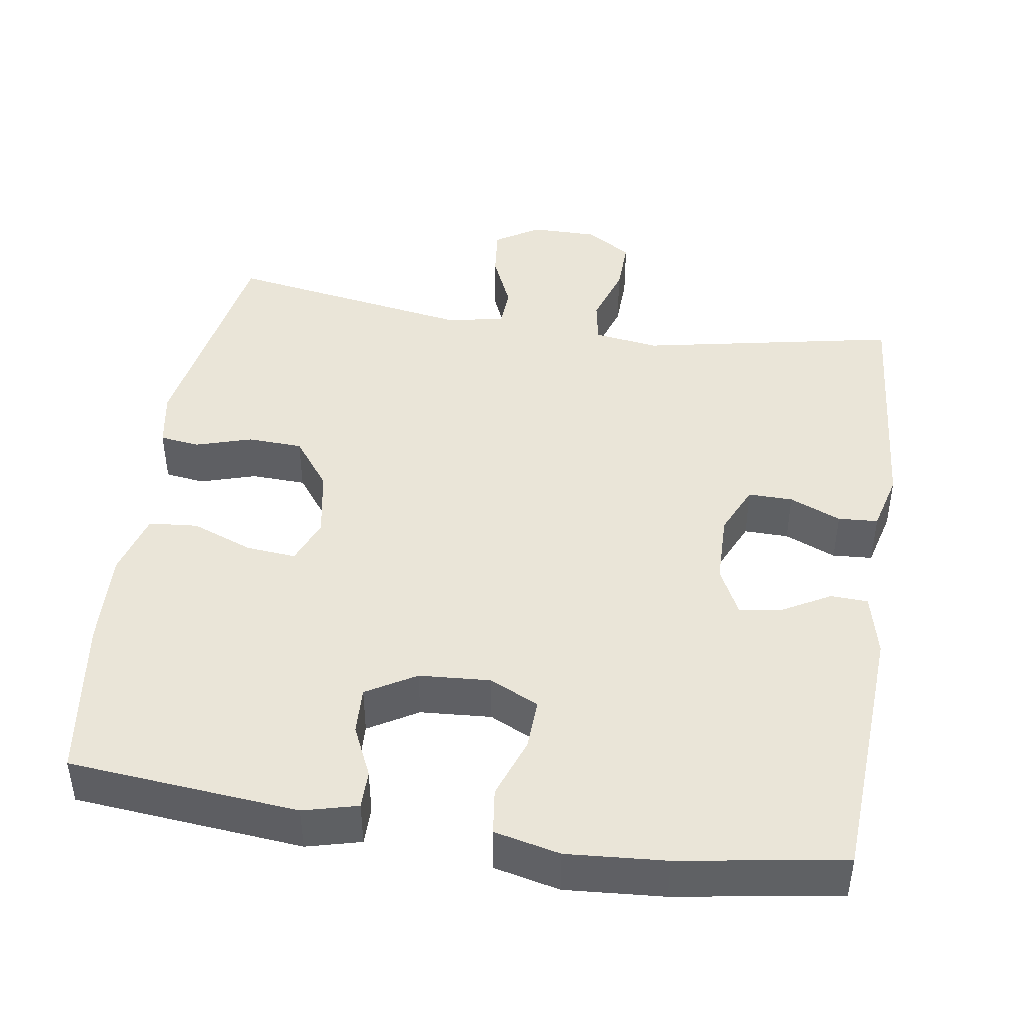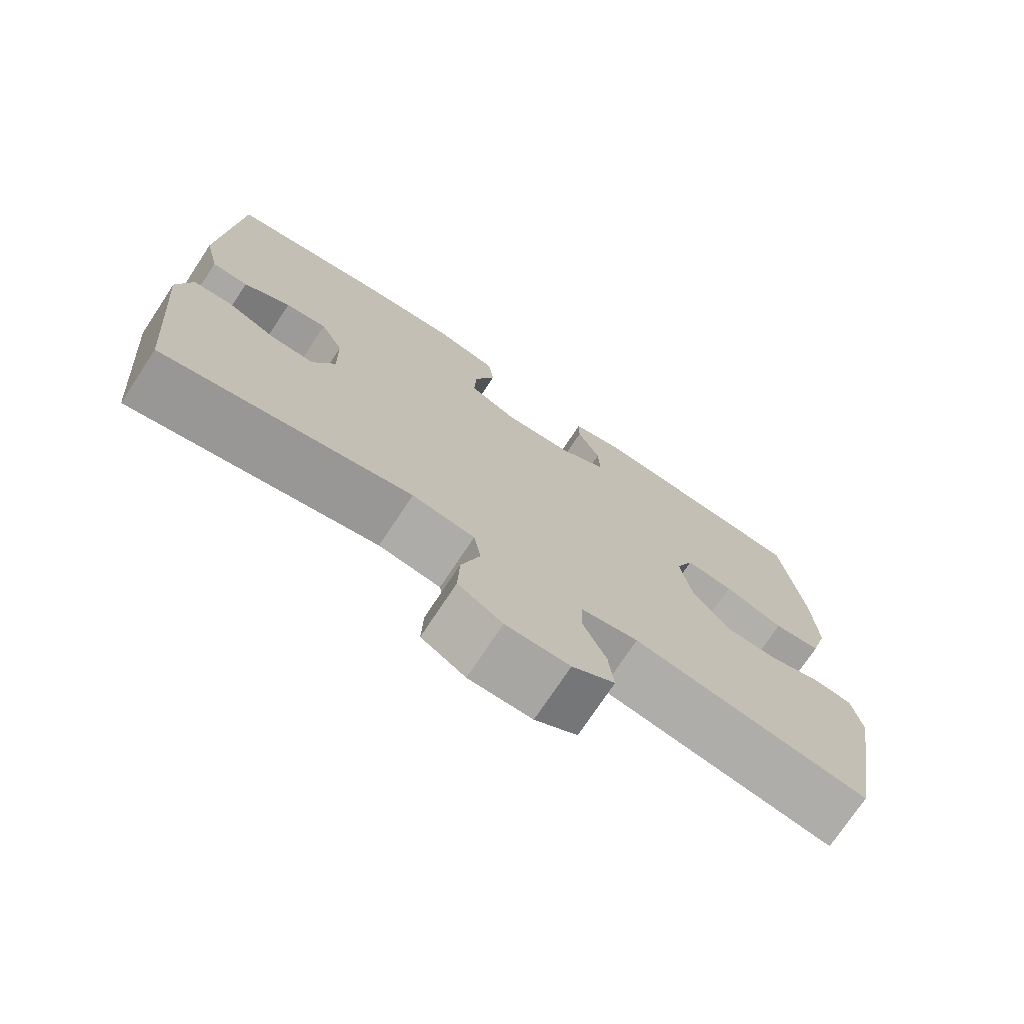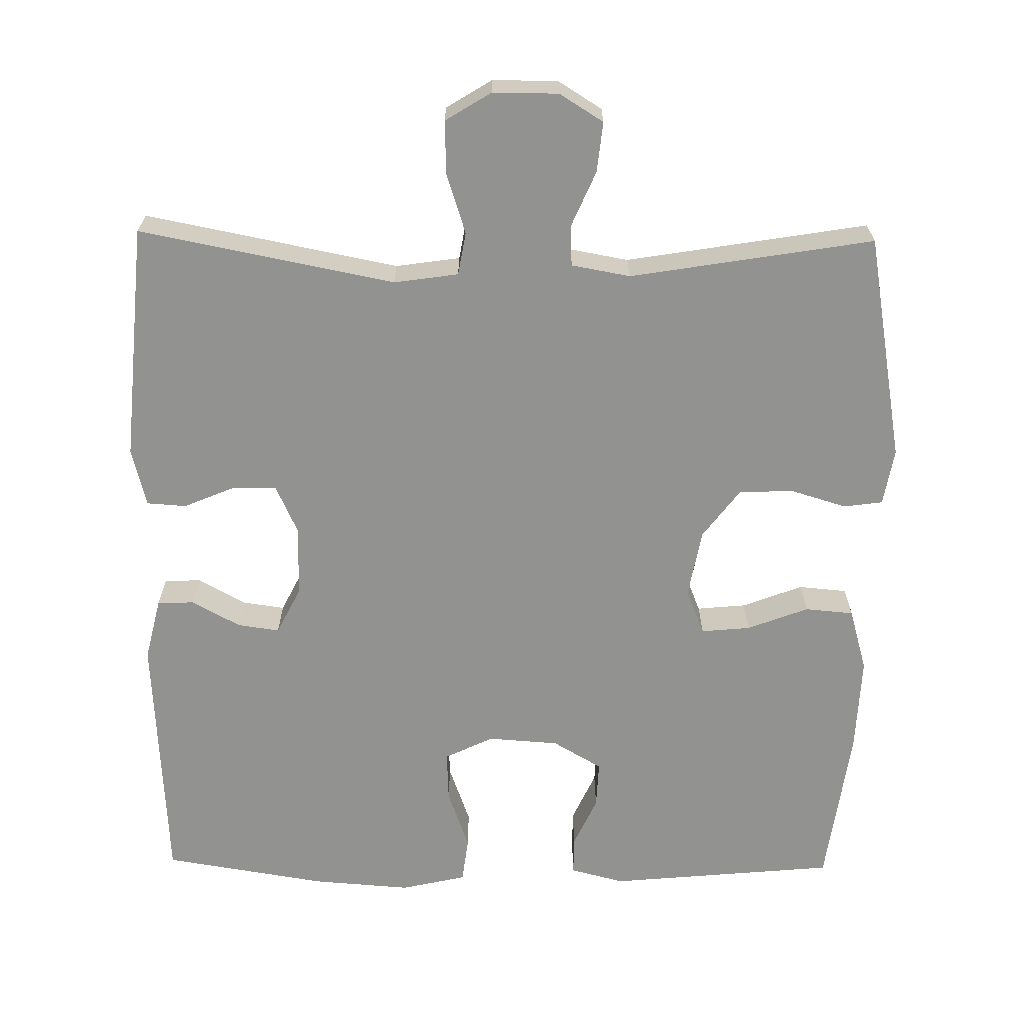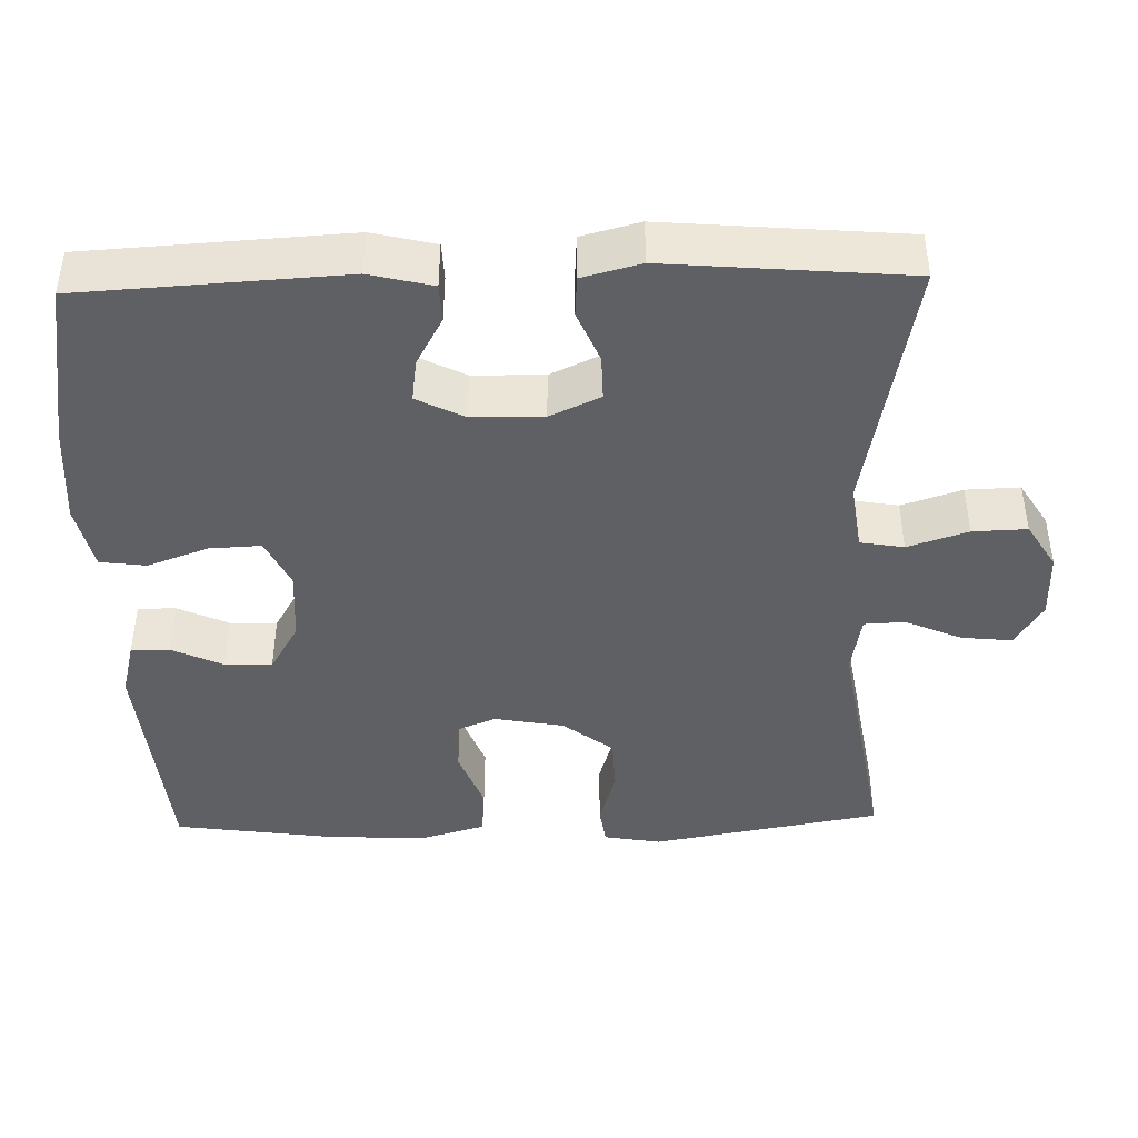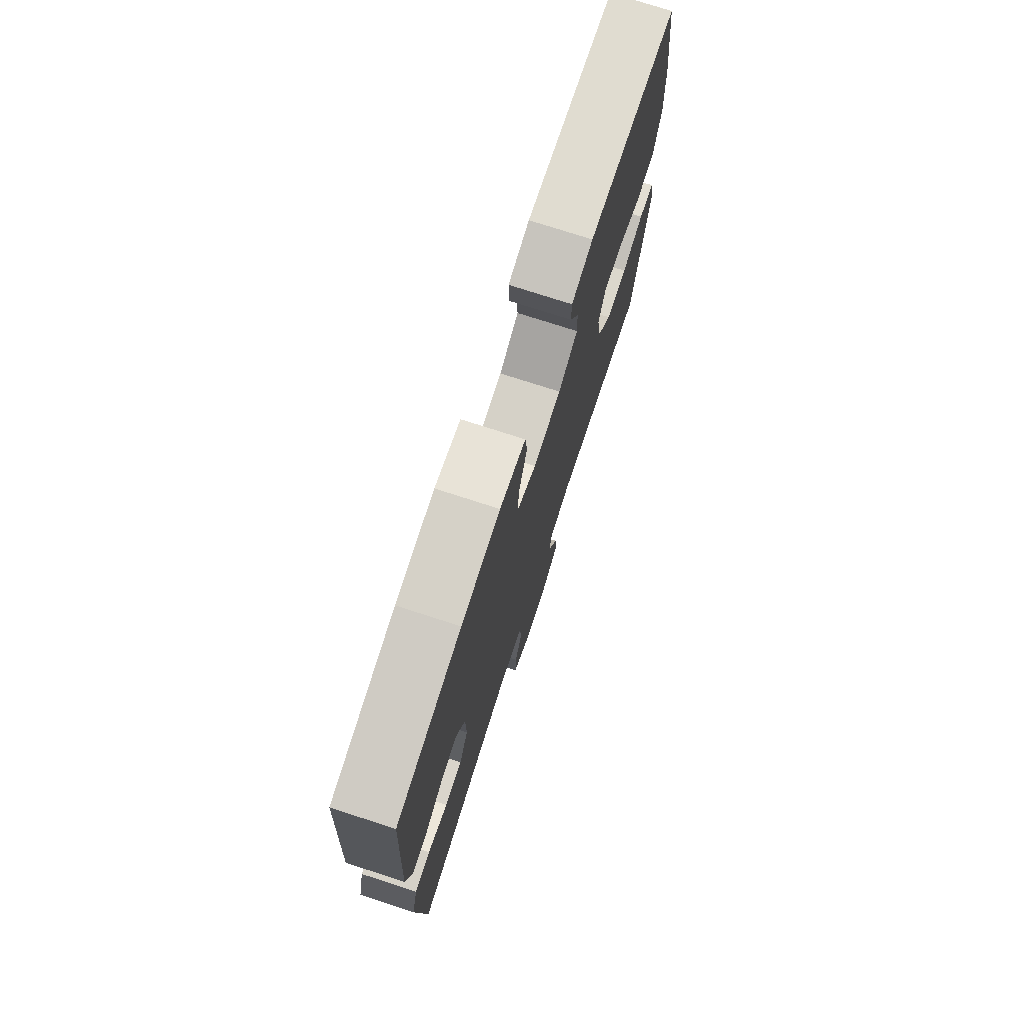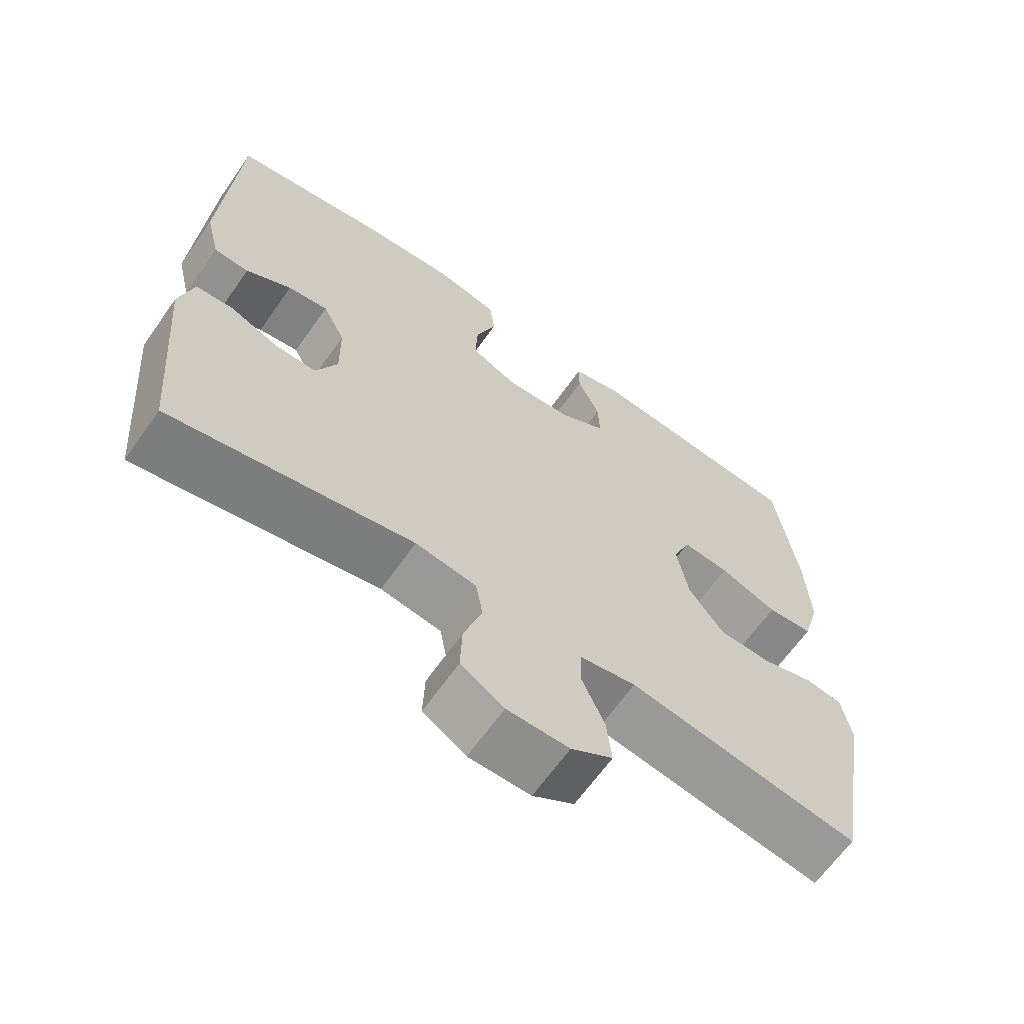
<metadata>
{"format":"obj","ext":"obj","renderer":"f3d","projection":"perspective","resolution":1024,"background":"white","views":[{"elev":44.6,"azim":8.7,"up":"+Y"},{"elev":-74.0,"azim":146.5,"up":"+Z"},{"elev":-66.3,"azim":179.2,"up":"+Y"},{"elev":-43.4,"azim":91.5,"up":"+Y"},{"elev":75.2,"azim":108.0,"up":"+Z"},{"elev":-64.9,"azim":144.9,"up":"+Z"}]}
</metadata>
<code>
o path1934_path1934.001
v 0.5333 0.0375 -0.1614
v 0.513 0.0375 -0.08262
v 0.4591 0.0375 -0.07904
v 0.3898 0.0375 -0.1083
v 0.3296 0.0375 -0.1094
v 0.2988 0.0375 -0.04159
v 0.3003 0.0375 0.05467
v 0.3324 0.0375 0.1185
v 0.3901 0.0375 0.1102
v 0.4551 0.0375 0.07419
v 0.5056 0.0375 0.07625
v 0.5261 0.0375 0.1616
v 0.5057 0.0375 0.5161
v 0.2825 0.0375 0.5521
v 0.1484 0.0375 0.5618
v 0.05945 0.0375 0.5414
v 0.05162 0.0375 0.4789
v 0.08112 0.0375 0.3972
v 0.08423 0.0375 0.3277
v 0.01784 0.0375 0.2958
v -0.07875 0.0375 0.3023
v -0.1457 0.0375 0.3416
v -0.143 0.0375 0.4055
v -0.1115 0.0375 0.4745
v -0.1115 0.0375 0.5264
v -0.1853 0.0375 0.5453
v -0.4962 0.0375 0.5161
v -0.5266 0.0375 0.2965
v -0.5322 0.0375 0.1649
v -0.5076 0.0375 0.0785
v -0.4415 0.0375 0.0728
v -0.3582 0.0375 0.1046
v -0.291 0.0375 0.1109
v -0.2661 0.0375 0.04888
v -0.2827 0.0375 -0.04438
v -0.3334 0.0375 -0.1117
v -0.4077 0.0375 -0.1148
v -0.4839 0.0375 -0.09157
v -0.5373 0.0375 -0.09889
v -0.5506 0.0375 -0.1761
v -0.4962 0.0375 -0.4856
v -0.1648 0.0375 -0.431
v -0.0847 0.0375 -0.4454
v -0.08209 0.0375 -0.5004
v -0.1149 0.0375 -0.5761
v -0.1222 0.0375 -0.6443
v -0.06245 0.0375 -0.6814
v 0.02697 0.0375 -0.6815
v 0.08912 0.0375 -0.6431
v 0.08661 0.0375 -0.5702
v 0.06021 0.0375 -0.4888
v 0.07025 0.0375 -0.4305
v 0.1581 0.0375 -0.4177
v 0.5057 0.0375 -0.4856
v 0.5333 -0.0375 -0.1614
v 0.513 -0.0375 -0.08262
v 0.4591 -0.0375 -0.07904
v 0.3898 -0.0375 -0.1083
v 0.3296 -0.0375 -0.1094
v 0.2988 -0.0375 -0.04159
v 0.3003 -0.0375 0.05467
v 0.3324 -0.0375 0.1185
v 0.3901 -0.0375 0.1102
v 0.4551 -0.0375 0.07419
v 0.5056 -0.0375 0.07625
v 0.5261 -0.0375 0.1616
v 0.5057 -0.0375 0.5161
v 0.2825 -0.0375 0.5521
v 0.1484 -0.0375 0.5618
v 0.05945 -0.0375 0.5414
v 0.05162 -0.0375 0.4789
v 0.08112 -0.0375 0.3972
v 0.08423 -0.0375 0.3277
v 0.01784 -0.0375 0.2958
v -0.07875 -0.0375 0.3023
v -0.1457 -0.0375 0.3416
v -0.143 -0.0375 0.4055
v -0.1115 -0.0375 0.4745
v -0.1115 -0.0375 0.5264
v -0.1853 -0.0375 0.5453
v -0.4962 -0.0375 0.5161
v -0.5266 -0.0375 0.2965
v -0.5322 -0.0375 0.1649
v -0.5076 -0.0375 0.0785
v -0.4415 -0.0375 0.0728
v -0.3582 -0.0375 0.1046
v -0.291 -0.0375 0.1109
v -0.2661 -0.0375 0.04888
v -0.2827 -0.0375 -0.04438
v -0.3334 -0.0375 -0.1117
v -0.4077 -0.0375 -0.1148
v -0.4839 -0.0375 -0.09157
v -0.5373 -0.0375 -0.09889
v -0.5506 -0.0375 -0.1761
v -0.4962 -0.0375 -0.4856
v -0.1648 -0.0375 -0.431
v -0.0847 -0.0375 -0.4454
v -0.08209 -0.0375 -0.5004
v -0.1149 -0.0375 -0.5761
v -0.1222 -0.0375 -0.6443
v -0.06245 -0.0375 -0.6814
v 0.02697 -0.0375 -0.6815
v 0.08912 -0.0375 -0.6431
v 0.08661 -0.0375 -0.5702
v 0.06021 -0.0375 -0.4888
v 0.07025 -0.0375 -0.4305
v 0.1581 -0.0375 -0.4177
v 0.5057 -0.0375 -0.4856
v -0.06245 0.0375 -0.6814
v 0.02697 0.0375 -0.6815
v 0.08912 0.0375 -0.6431
v 0.08912 0.0375 -0.6431
v -0.1222 0.0375 -0.6443
v -0.1222 0.0375 -0.6443
v -0.1149 0.0375 -0.5761
v 0.08661 0.0375 -0.5702
v -0.08209 0.0375 -0.5004
v 0.06021 0.0375 -0.4888
v -0.0847 0.0375 -0.4454
v -0.0847 0.0375 -0.4454
v 0.07025 0.0375 -0.4305
v 0.07025 0.0375 -0.4305
v -0.1648 0.0375 -0.431
v -0.4962 0.0375 -0.4856
v -0.4962 0.0375 -0.4856
v 0.1581 0.0375 -0.4177
v 0.5057 0.0375 -0.4856
v 0.5057 0.0375 -0.4856
v -0.5506 0.0375 -0.1761
v 0.5333 0.0375 -0.1614
v -0.5373 0.0375 -0.09889
v -0.5373 0.0375 -0.09889
v 0.3898 0.0375 -0.1083
v 0.3296 0.0375 -0.1094
v 0.3296 0.0375 -0.1094
v 0.513 0.0375 -0.08262
v 0.513 0.0375 -0.08262
v -0.4839 0.0375 -0.09157
v -0.4077 0.0375 -0.1148
v -0.3334 0.0375 -0.1117
v -0.2827 0.0375 -0.04438
v 0.2988 0.0375 -0.04159
v 0.4591 0.0375 -0.07904
v -0.2661 0.0375 0.04888
v 0.3003 0.0375 0.05467
v -0.291 0.0375 0.1109
v -0.291 0.0375 0.1109
v 0.3324 0.0375 0.1185
v 0.3324 0.0375 0.1185
v -0.5076 0.0375 0.0785
v -0.5076 0.0375 0.0785
v -0.4415 0.0375 0.0728
v -0.3582 0.0375 0.1046
v 0.3901 0.0375 0.1102
v 0.4551 0.0375 0.07419
v 0.5056 0.0375 0.07625
v 0.5056 0.0375 0.07625
v 0.5261 0.0375 0.1616
v -0.5322 0.0375 0.1649
v -0.5266 0.0375 0.2965
v 0.01784 0.0375 0.2958
v -0.07875 0.0375 0.3023
v 0.08423 0.0375 0.3277
v 0.08423 0.0375 0.3277
v -0.1457 0.0375 0.3416
v -0.1457 0.0375 0.3416
v 0.08112 0.0375 0.3972
v -0.143 0.0375 0.4055
v 0.05162 0.0375 0.4789
v -0.1115 0.0375 0.4745
v -0.4962 0.0375 0.5161
v -0.4962 0.0375 0.5161
v -0.1115 0.0375 0.5264
v -0.1115 0.0375 0.5264
v 0.05945 0.0375 0.5414
v 0.05945 0.0375 0.5414
v 0.5057 0.0375 0.5161
v 0.5057 0.0375 0.5161
v -0.1853 0.0375 0.5453
v 0.2825 0.0375 0.5521
v 0.1484 0.0375 0.5618
v -0.06245 -0.0375 -0.6814
v 0.02697 -0.0375 -0.6815
v 0.08912 -0.0375 -0.6431
v 0.08912 -0.0375 -0.6431
v -0.1222 -0.0375 -0.6443
v -0.1222 -0.0375 -0.6443
v -0.1149 -0.0375 -0.5761
v 0.08661 -0.0375 -0.5702
v -0.08209 -0.0375 -0.5004
v 0.06021 -0.0375 -0.4888
v -0.0847 -0.0375 -0.4454
v -0.0847 -0.0375 -0.4454
v 0.07025 -0.0375 -0.4305
v 0.07025 -0.0375 -0.4305
v -0.1648 -0.0375 -0.431
v -0.4962 -0.0375 -0.4856
v -0.4962 -0.0375 -0.4856
v 0.1581 -0.0375 -0.4177
v 0.5057 -0.0375 -0.4856
v 0.5057 -0.0375 -0.4856
v -0.5506 -0.0375 -0.1761
v 0.5333 -0.0375 -0.1614
v -0.5373 -0.0375 -0.09889
v -0.5373 -0.0375 -0.09889
v 0.3898 -0.0375 -0.1083
v 0.3296 -0.0375 -0.1094
v 0.3296 -0.0375 -0.1094
v 0.513 -0.0375 -0.08262
v 0.513 -0.0375 -0.08262
v -0.4839 -0.0375 -0.09157
v -0.4077 -0.0375 -0.1148
v -0.3334 -0.0375 -0.1117
v -0.2827 -0.0375 -0.04438
v 0.2988 -0.0375 -0.04159
v 0.4591 -0.0375 -0.07904
v -0.2661 -0.0375 0.04888
v 0.3003 -0.0375 0.05467
v -0.291 -0.0375 0.1109
v -0.291 -0.0375 0.1109
v 0.3324 -0.0375 0.1185
v 0.3324 -0.0375 0.1185
v -0.5076 -0.0375 0.0785
v -0.5076 -0.0375 0.0785
v -0.4415 -0.0375 0.0728
v -0.3582 -0.0375 0.1046
v 0.3901 -0.0375 0.1102
v 0.4551 -0.0375 0.07419
v 0.5056 -0.0375 0.07625
v 0.5056 -0.0375 0.07625
v 0.5261 -0.0375 0.1616
v -0.5322 -0.0375 0.1649
v -0.5266 -0.0375 0.2965
v 0.01784 -0.0375 0.2958
v -0.07875 -0.0375 0.3023
v 0.08423 -0.0375 0.3277
v 0.08423 -0.0375 0.3277
v -0.1457 -0.0375 0.3416
v -0.1457 -0.0375 0.3416
v 0.08112 -0.0375 0.3972
v -0.143 -0.0375 0.4055
v 0.05162 -0.0375 0.4789
v -0.1115 -0.0375 0.4745
v -0.4962 -0.0375 0.5161
v -0.4962 -0.0375 0.5161
v -0.1115 -0.0375 0.5264
v -0.1115 -0.0375 0.5264
v 0.05945 -0.0375 0.5414
v 0.05945 -0.0375 0.5414
v 0.5057 -0.0375 0.5161
v 0.5057 -0.0375 0.5161
v -0.1853 -0.0375 0.5453
v 0.2825 -0.0375 0.5521
v 0.1484 -0.0375 0.5618
f 223 225 232
f 215 199 207
f 191 190 189
f 192 214 196
f 194 192 191
f 243 252 241
f 226 232 225
f 189 183 184
f 250 221 231
f 254 240 253
f 190 188 189
f 231 228 229
f 206 203 216
f 182 188 186
f 231 227 228
f 240 236 253
f 194 214 192
f 189 188 183
f 196 213 197
f 202 211 204
f 235 217 234
f 203 206 200
f 200 207 199
f 236 218 221
f 214 194 215
f 231 221 227
f 234 215 218
f 216 203 209
f 233 219 238
f 234 217 215
f 248 242 254
f 199 215 194
f 253 221 250
f 202 212 211
f 197 212 202
f 200 206 207
f 196 214 213
f 226 219 233
f 217 235 219
f 197 213 212
f 253 236 221
f 246 252 243
f 183 188 182
f 234 218 236
f 254 242 240
f 244 233 241
f 241 233 238
f 232 226 233
f 192 190 191
f 238 219 235
f 215 217 214
f 252 244 241
f 47 48 102 101
f 48 112 185 102
f 114 47 101 187
f 45 46 100 99
f 49 50 104 103
f 44 45 99 98
f 50 51 105 104
f 120 44 98 193
f 51 122 195 105
f 42 43 97 96
f 125 42 96 198
f 53 128 201 107
f 52 53 107 106
f 40 41 95 94
f 54 1 55 108
f 132 40 94 205
f 4 135 208 58
f 1 137 210 55
f 38 39 93 92
f 37 38 92 91
f 36 37 91 90
f 35 36 90 89
f 5 6 60 59
f 3 4 58 57
f 2 3 57 56
f 34 35 89 88
f 6 7 61 60
f 147 34 88 220
f 7 149 222 61
f 151 31 85 224
f 31 32 86 85
f 9 10 64 63
f 10 157 230 64
f 11 12 66 65
f 29 30 84 83
f 32 33 87 86
f 8 9 63 62
f 28 29 83 82
f 20 21 75 74
f 164 20 74 237
f 21 166 239 75
f 18 19 73 72
f 22 23 77 76
f 17 18 72 71
f 23 24 78 77
f 172 28 82 245
f 24 174 247 78
f 176 17 71 249
f 12 178 251 66
f 25 26 80 79
f 26 27 81 80
f 13 14 68 67
f 15 16 70 69
f 14 15 69 68
f 150 159 152
f 142 134 126
f 118 116 117
f 119 123 141
f 121 118 119
f 170 168 179
f 153 152 159
f 116 111 110
f 177 158 148
f 181 180 167
f 117 116 115
f 158 156 155
f 133 143 130
f 109 113 115
f 158 155 154
f 167 180 163
f 121 119 141
f 116 110 115
f 123 124 140
f 129 131 138
f 162 161 144
f 130 127 133
f 127 126 134
f 163 148 145
f 141 142 121
f 158 154 148
f 161 145 142
f 143 136 130
f 160 165 146
f 161 142 144
f 175 181 169
f 126 121 142
f 180 177 148
f 129 138 139
f 124 129 139
f 127 134 133
f 123 140 141
f 153 160 146
f 144 146 162
f 124 139 140
f 180 148 163
f 173 170 179
f 110 109 115
f 161 163 145
f 181 167 169
f 171 168 160
f 168 165 160
f 159 160 153
f 119 118 117
f 165 162 146
f 142 141 144
f 179 168 171

</code>
